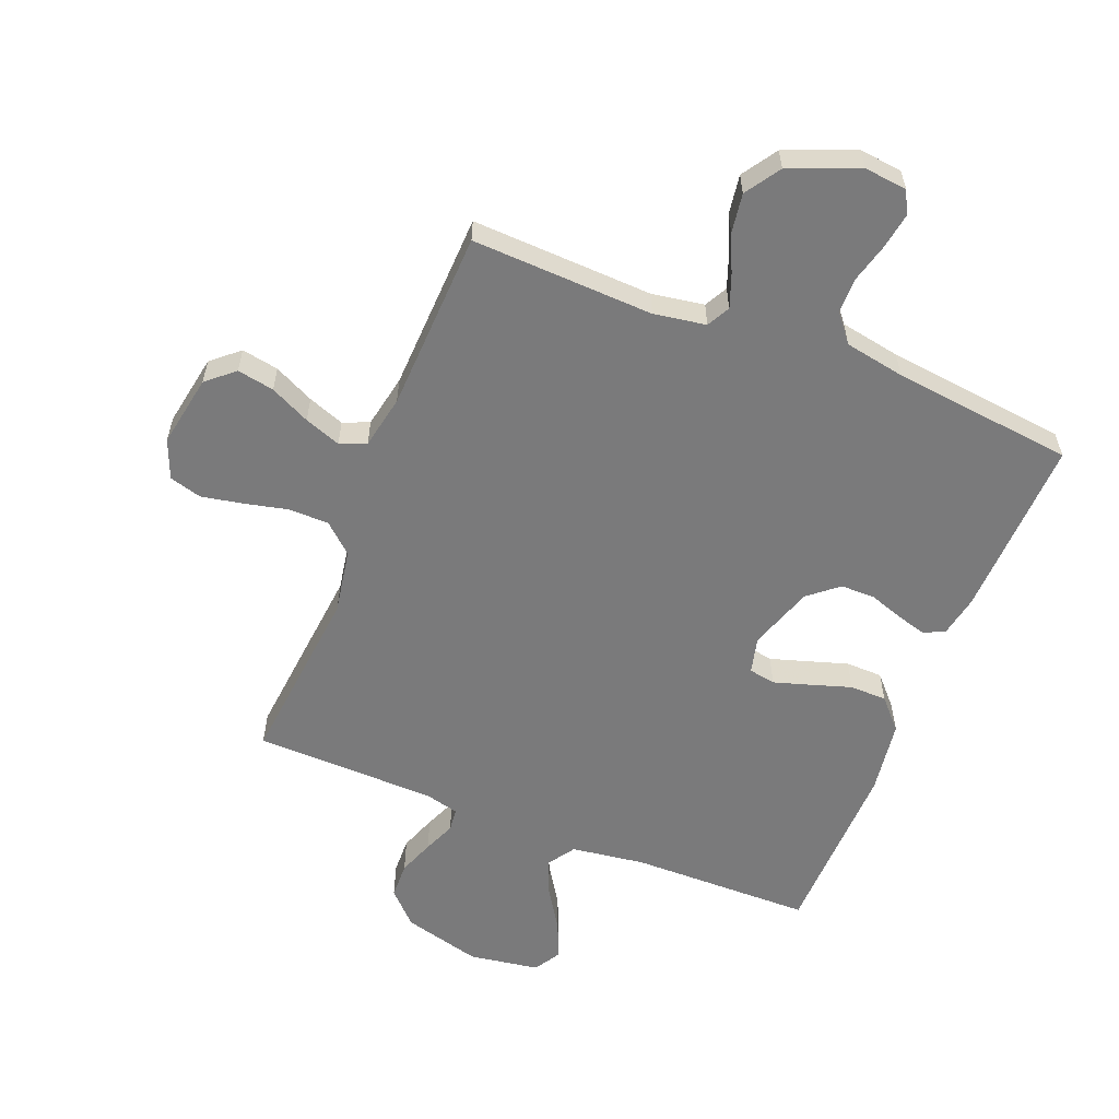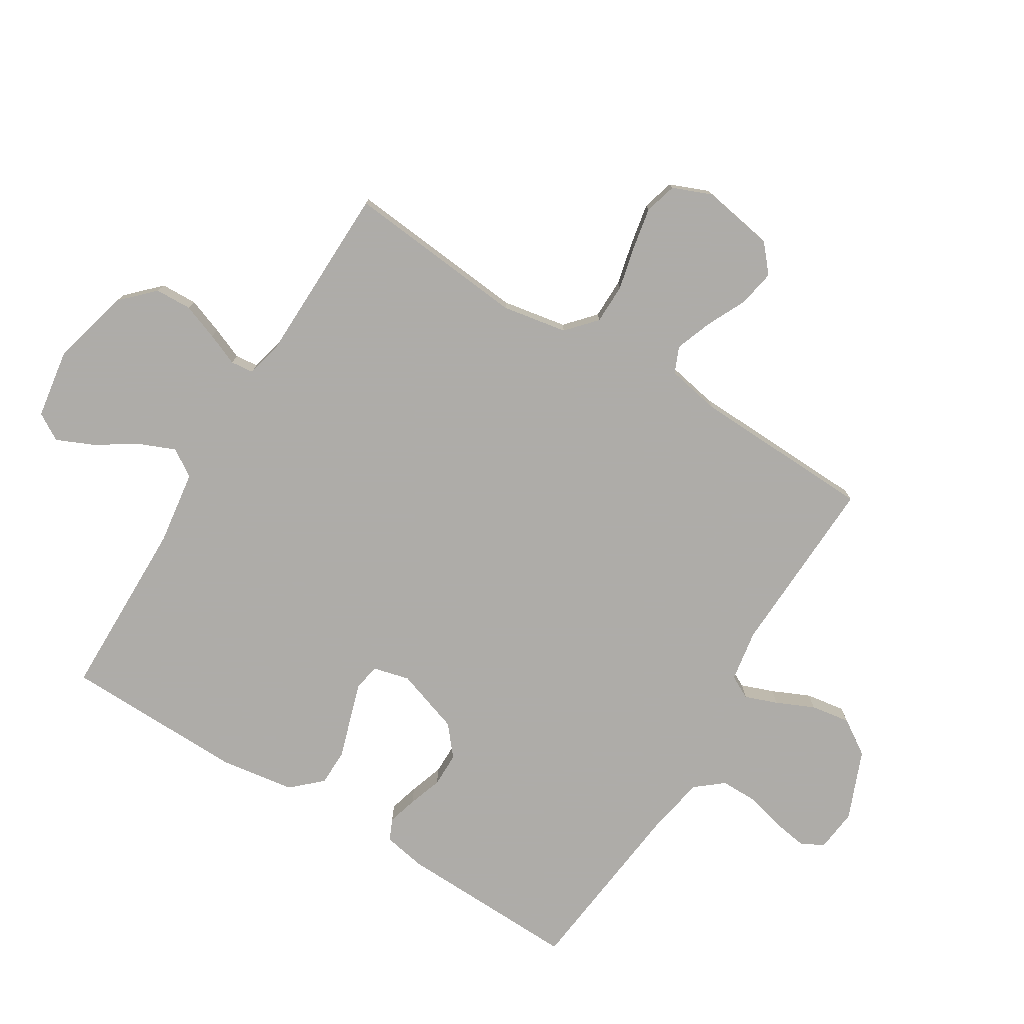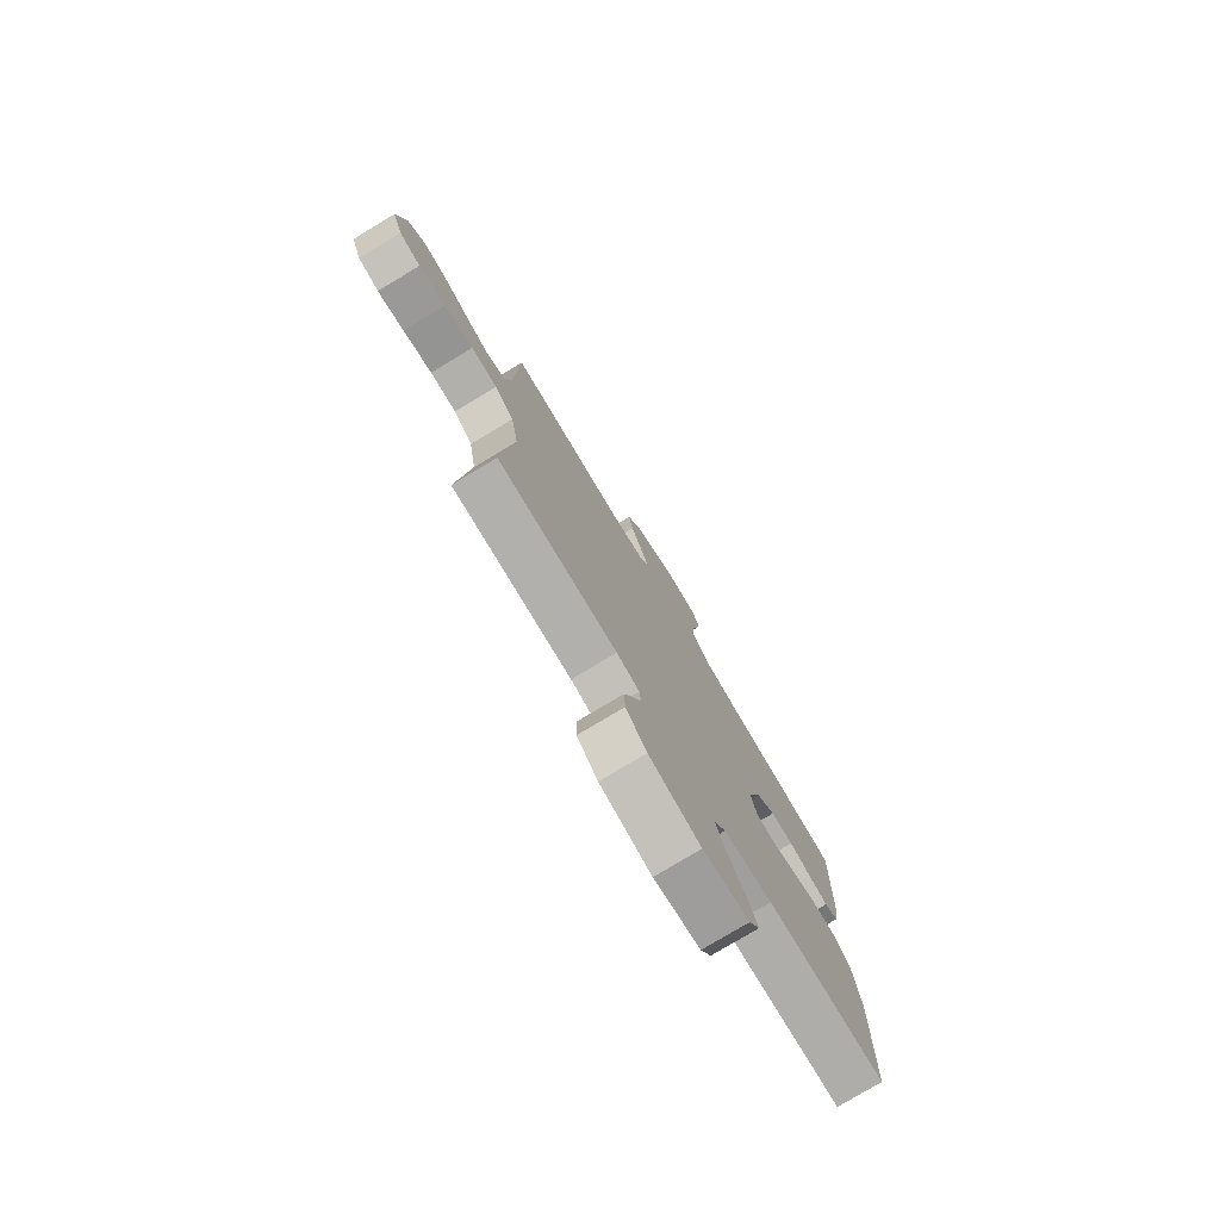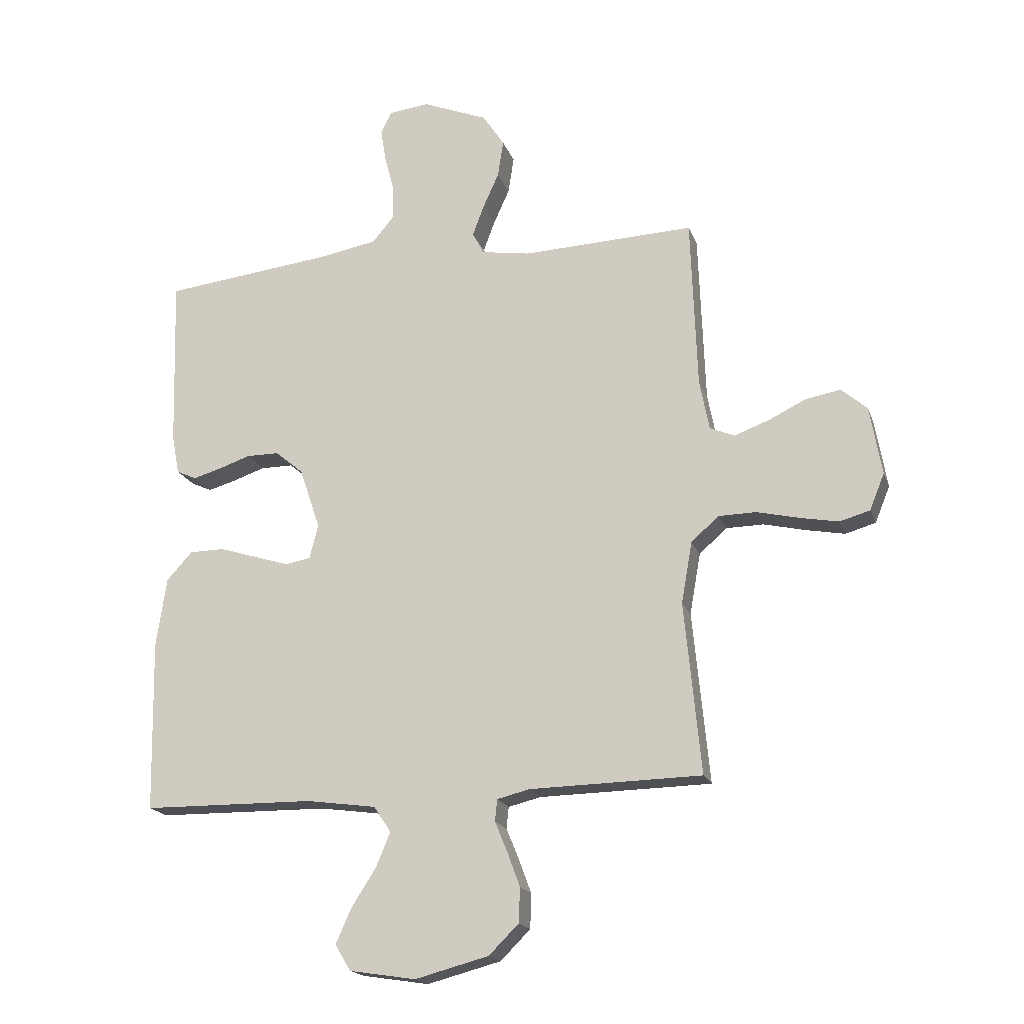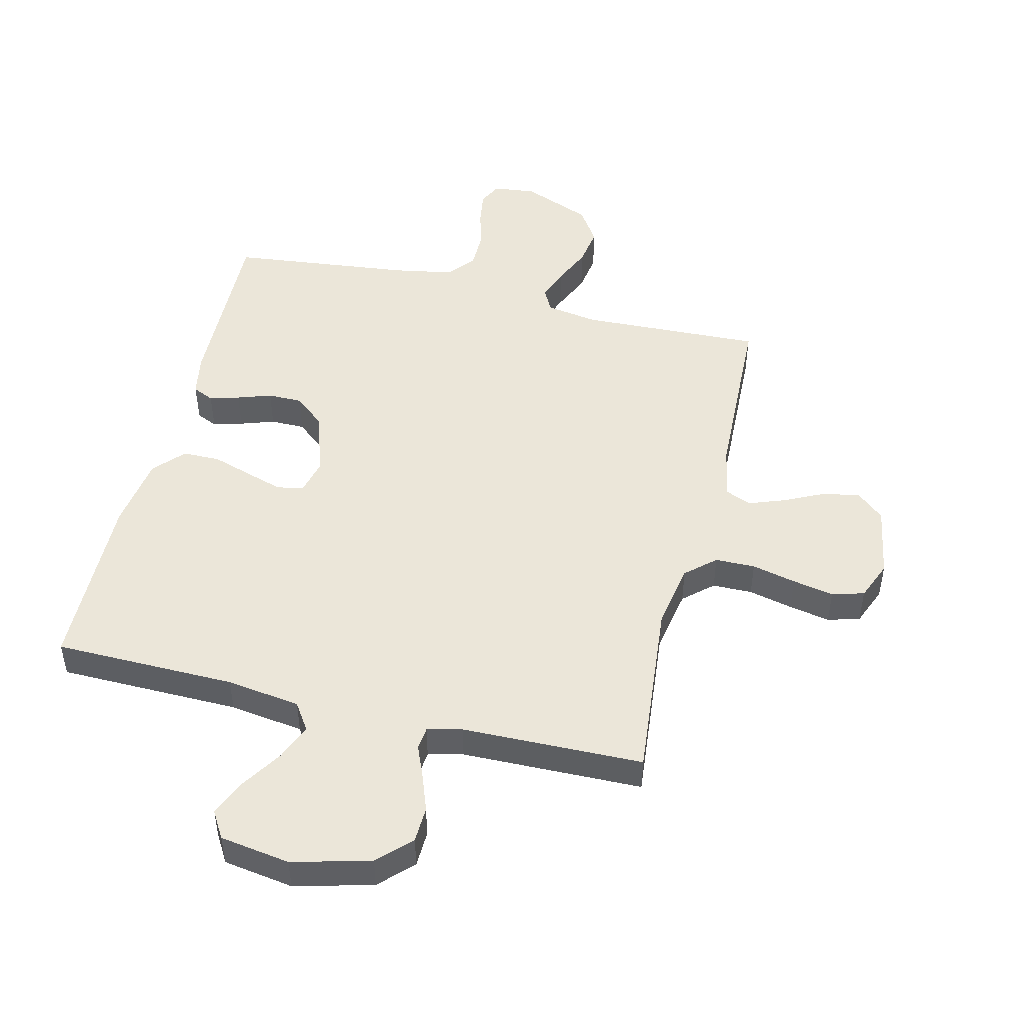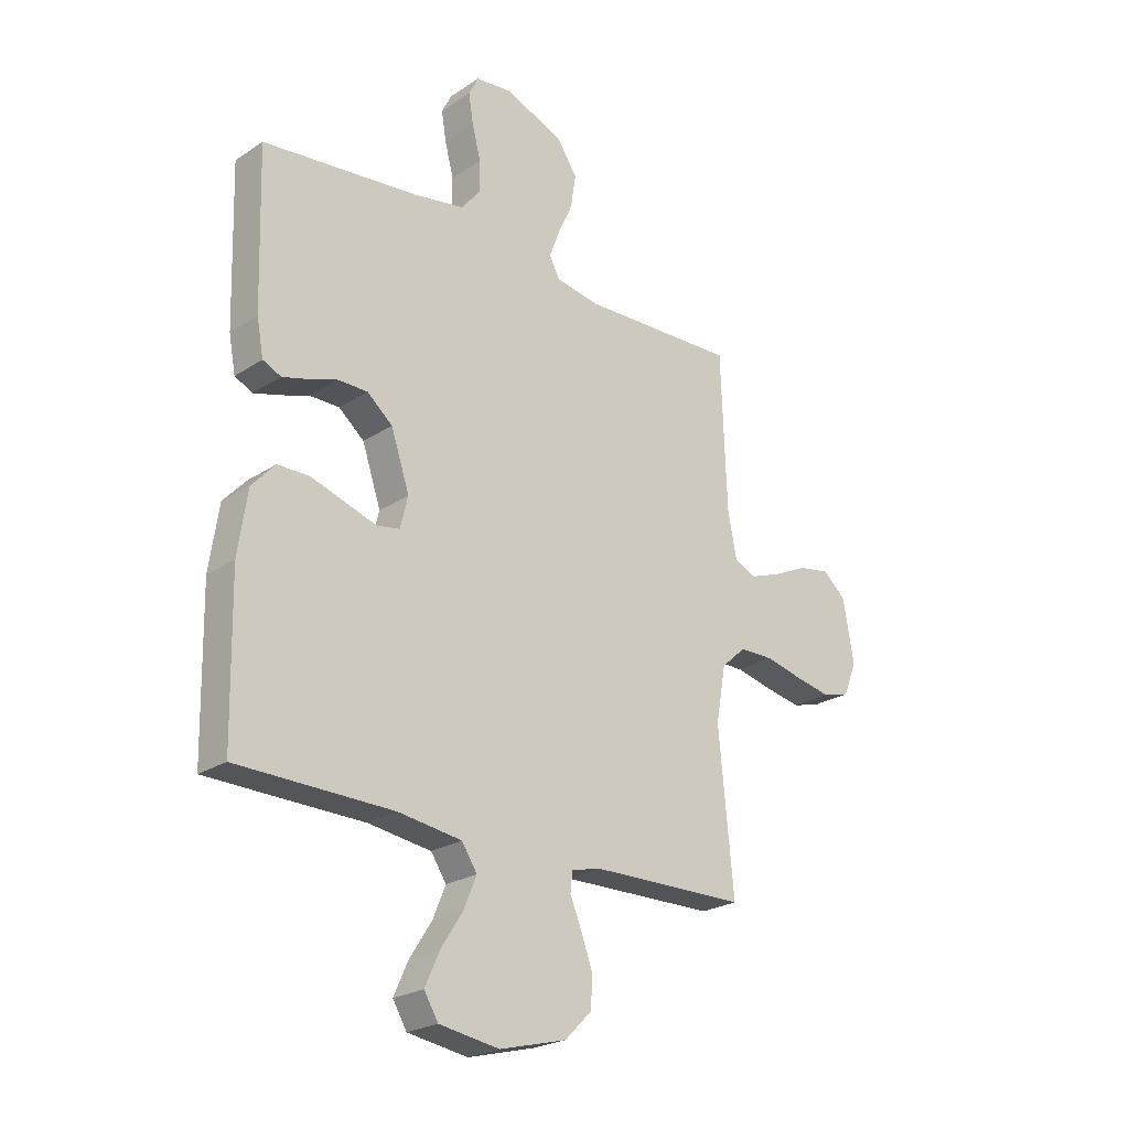
<metadata>
{"format":"obj","ext":"obj","renderer":"f3d","projection":"perspective","resolution":1024,"background":"white","views":[{"elev":-58.1,"azim":-21.8,"up":"+Y"},{"elev":-77.0,"azim":-121.5,"up":"+Y"},{"elev":-77.8,"azim":-59.0,"up":"+Z"},{"elev":-18.5,"azim":-163.8,"up":"+Z"},{"elev":48.5,"azim":-166.3,"up":"+Y"},{"elev":-23.9,"azim":137.3,"up":"+Z"}]}
</metadata>
<code>
v 0.5 0.07 0.5
v 0.491 0.07 0.2
v 0.478 0.07 0.131
v 0.443 0.07 0.115
v 0.394 0.07 0.129
v 0.338 0.07 0.148
v 0.281 0.07 0.148
v 0.232 0.07 0.107
v 0.196 0.07 0
v 0.211 0.07 -0.06
v 0.255 0.07 -0.068
v 0.316 0.07 -0.049
v 0.382 0.07 -0.028
v 0.443 0.07 -0.029
v 0.488 0.07 -0.078
v 0.506 0.07 -0.2
v 0.5 0.07 -0.5
v 0.2 0.07 -0.504
v 0.078 0.07 -0.521
v 0.048 0.07 -0.566
v 0.073 0.07 -0.626
v 0.116 0.07 -0.693
v 0.143 0.07 -0.754
v 0.116 0.07 -0.799
v 0 0.07 -0.817
v -0.129 0.07 -0.783
v -0.181 0.07 -0.731
v -0.183 0.07 -0.671
v -0.161 0.07 -0.611
v -0.139 0.07 -0.558
v -0.143 0.07 -0.52
v -0.2 0.07 -0.506
v -0.5 0.07 -0.5
v -0.471 0.07 -0.2
v -0.49 0.07 -0.093
v -0.538 0.07 -0.05
v -0.604 0.07 -0.049
v -0.677 0.07 -0.066
v -0.745 0.07 -0.079
v -0.798 0.07 -0.064
v -0.824 0.07 0
v -0.803 0.07 0.12
v -0.758 0.07 0.159
v -0.697 0.07 0.148
v -0.631 0.07 0.116
v -0.571 0.07 0.094
v -0.528 0.07 0.112
v -0.511 0.07 0.2
v -0.5 0.07 0.5
v -0.2 0.07 0.488
v -0.114 0.07 0.502
v -0.094 0.07 0.54
v -0.114 0.07 0.594
v -0.142 0.07 0.656
v -0.152 0.07 0.721
v -0.114 0.07 0.779
v 0 0.07 0.825
v 0.071 0.07 0.817
v 0.09 0.07 0.779
v 0.081 0.07 0.722
v 0.064 0.07 0.657
v 0.064 0.07 0.597
v 0.101 0.07 0.552
v 0.2 0.07 0.534
v 0.5 0 0.5
v 0.491 0 0.2
v 0.478 0 0.131
v 0.443 0 0.115
v 0.394 0 0.129
v 0.338 0 0.148
v 0.281 0 0.148
v 0.232 0 0.107
v 0.196 0 0
v 0.211 0 -0.06
v 0.255 0 -0.068
v 0.316 0 -0.049
v 0.382 0 -0.028
v 0.443 0 -0.029
v 0.488 0 -0.078
v 0.506 0 -0.2
v 0.5 0 -0.5
v 0.2 0 -0.504
v 0.078 0 -0.521
v 0.048 0 -0.566
v 0.073 0 -0.626
v 0.116 0 -0.693
v 0.143 0 -0.754
v 0.116 0 -0.799
v 0 0 -0.817
v -0.129 0 -0.783
v -0.181 0 -0.731
v -0.183 0 -0.671
v -0.161 0 -0.611
v -0.139 0 -0.558
v -0.143 0 -0.52
v -0.2 0 -0.506
v -0.5 0 -0.5
v -0.471 0 -0.2
v -0.49 0 -0.093
v -0.538 0 -0.05
v -0.604 0 -0.049
v -0.677 0 -0.066
v -0.745 0 -0.079
v -0.798 0 -0.064
v -0.824 0 0
v -0.803 0 0.12
v -0.758 0 0.159
v -0.697 0 0.148
v -0.631 0 0.116
v -0.571 0 0.094
v -0.528 0 0.112
v -0.511 0 0.2
v -0.5 0 0.5
v -0.2 0 0.488
v -0.114 0 0.502
v -0.094 0 0.54
v -0.114 0 0.594
v -0.142 0 0.656
v -0.152 0 0.721
v -0.114 0 0.779
v 0 0 0.825
v 0.071 0 0.817
v 0.09 0 0.779
v 0.081 0 0.722
v 0.064 0 0.657
v 0.064 0 0.597
v 0.101 0 0.552
v 0.2 0 0.534
f 59 60 61
f 58 59 61
f 57 58 61
f 56 57 61
f 55 56 61
f 54 55 61
f 53 54 61
f 52 53 61 62
f 51 52 62 63
f 48 49 50
f 47 48 50 51
f 43 44 45
f 42 43 45
f 41 42 45
f 40 41 45
f 39 40 45
f 38 39 45
f 37 38 45
f 36 37 45 46
f 35 36 46 47
f 32 33 34
f 31 32 34 35
f 28 29 30
f 27 28 30
f 26 27 30
f 25 26 30
f 24 25 30
f 23 24 30
f 22 23 30
f 21 22 30
f 20 21 30 31
f 51 63 64
f 47 51 64
f 35 47 64
f 31 35 64
f 20 31 64
f 19 20 64
f 16 17 18
f 15 16 18
f 14 15 18
f 13 14 18
f 12 13 18
f 4 5 6
f 3 4 6
f 2 3 6
f 1 2 6
f 64 1 6
f 64 6 7
f 11 12 18 19
f 10 11 19
f 9 10 19
f 9 19 64
f 8 9 64
f 7 8 64
f 125 124 123
f 125 123 122
f 125 122 121
f 125 121 120
f 125 120 119
f 125 119 118
f 125 118 117
f 126 125 117 116
f 127 126 116 115
f 114 113 112
f 115 114 112 111
f 109 108 107
f 109 107 106
f 109 106 105
f 109 105 104
f 109 104 103
f 109 103 102
f 109 102 101
f 110 109 101 100
f 111 110 100 99
f 98 97 96
f 99 98 96 95
f 94 93 92
f 94 92 91
f 94 91 90
f 94 90 89
f 94 89 88
f 94 88 87
f 94 87 86
f 94 86 85
f 95 94 85 84
f 128 127 115
f 128 115 111
f 128 111 99
f 128 99 95
f 128 95 84
f 128 84 83
f 82 81 80
f 82 80 79
f 82 79 78
f 82 78 77
f 82 77 76
f 70 69 68
f 70 68 67
f 70 67 66
f 70 66 65
f 70 65 128
f 71 70 128
f 83 82 76 75
f 83 75 74
f 83 74 73
f 128 83 73
f 128 73 72
f 128 72 71
f 1 65 66 2
f 2 66 67 3
f 3 67 68 4
f 4 68 69 5
f 5 69 70 6
f 6 70 71 7
f 7 71 72 8
f 8 72 73 9
f 9 73 74 10
f 10 74 75 11
f 11 75 76 12
f 12 76 77 13
f 13 77 78 14
f 14 78 79 15
f 15 79 80 16
f 16 80 81 17
f 17 81 82 18
f 18 82 83 19
f 19 83 84 20
f 20 84 85 21
f 21 85 86 22
f 22 86 87 23
f 23 87 88 24
f 24 88 89 25
f 25 89 90 26
f 26 90 91 27
f 27 91 92 28
f 28 92 93 29
f 29 93 94 30
f 30 94 95 31
f 31 95 96 32
f 32 96 97 33
f 33 97 98 34
f 34 98 99 35
f 35 99 100 36
f 36 100 101 37
f 37 101 102 38
f 38 102 103 39
f 39 103 104 40
f 40 104 105 41
f 41 105 106 42
f 42 106 107 43
f 43 107 108 44
f 44 108 109 45
f 45 109 110 46
f 46 110 111 47
f 47 111 112 48
f 48 112 113 49
f 49 113 114 50
f 50 114 115 51
f 51 115 116 52
f 52 116 117 53
f 53 117 118 54
f 54 118 119 55
f 55 119 120 56
f 56 120 121 57
f 57 121 122 58
f 58 122 123 59
f 59 123 124 60
f 60 124 125 61
f 61 125 126 62
f 62 126 127 63
f 63 127 128 64
f 64 128 65 1

</code>
